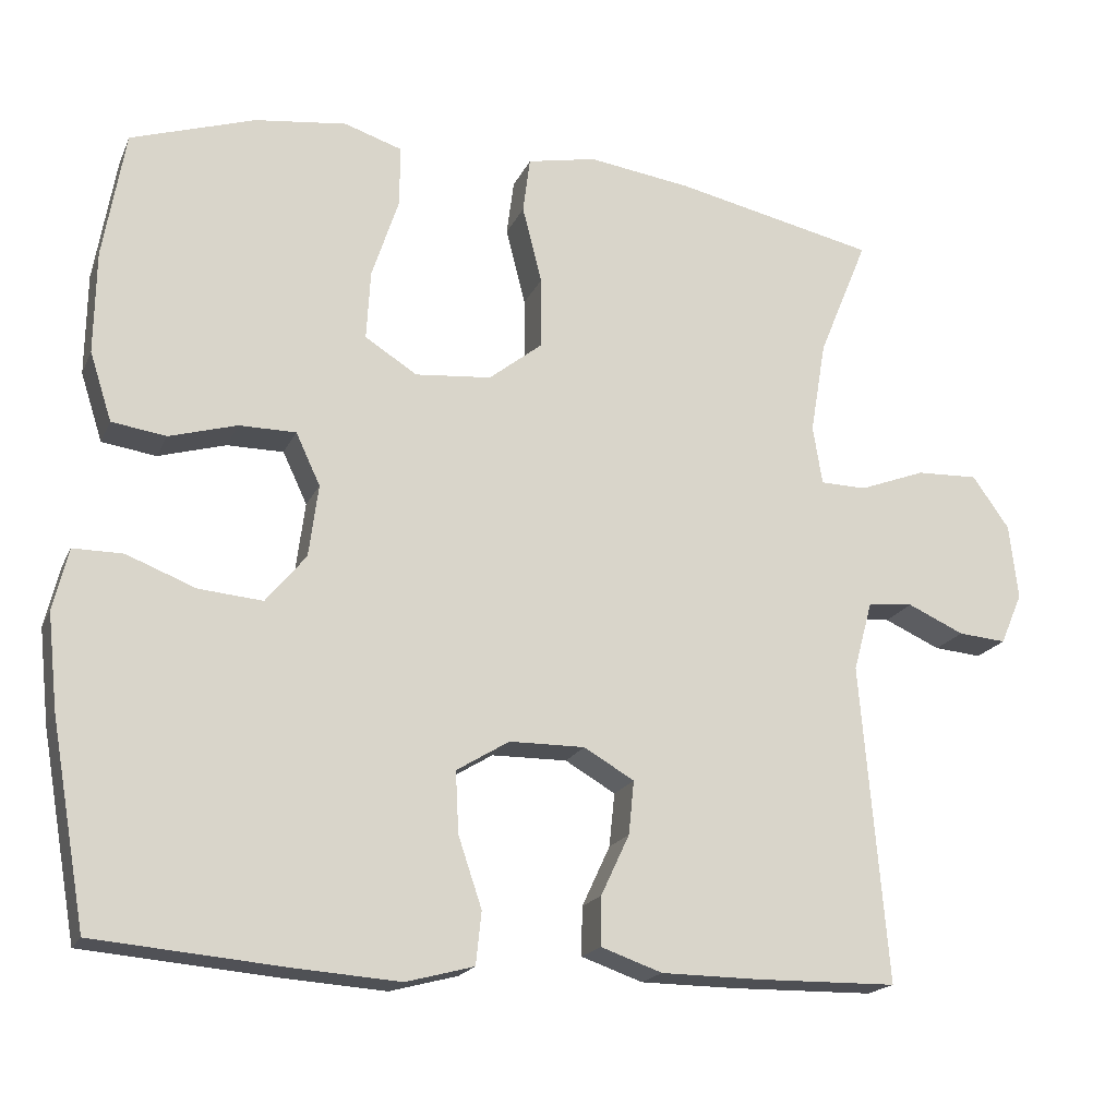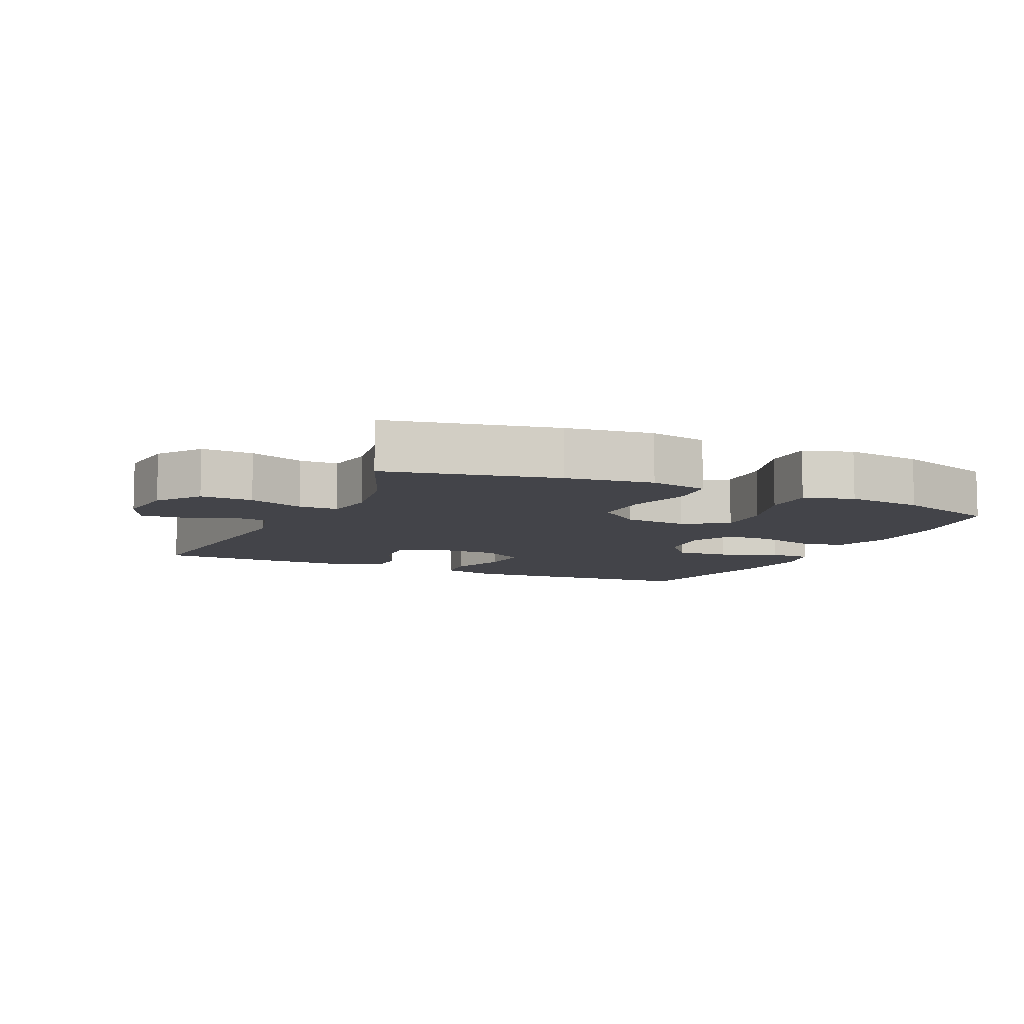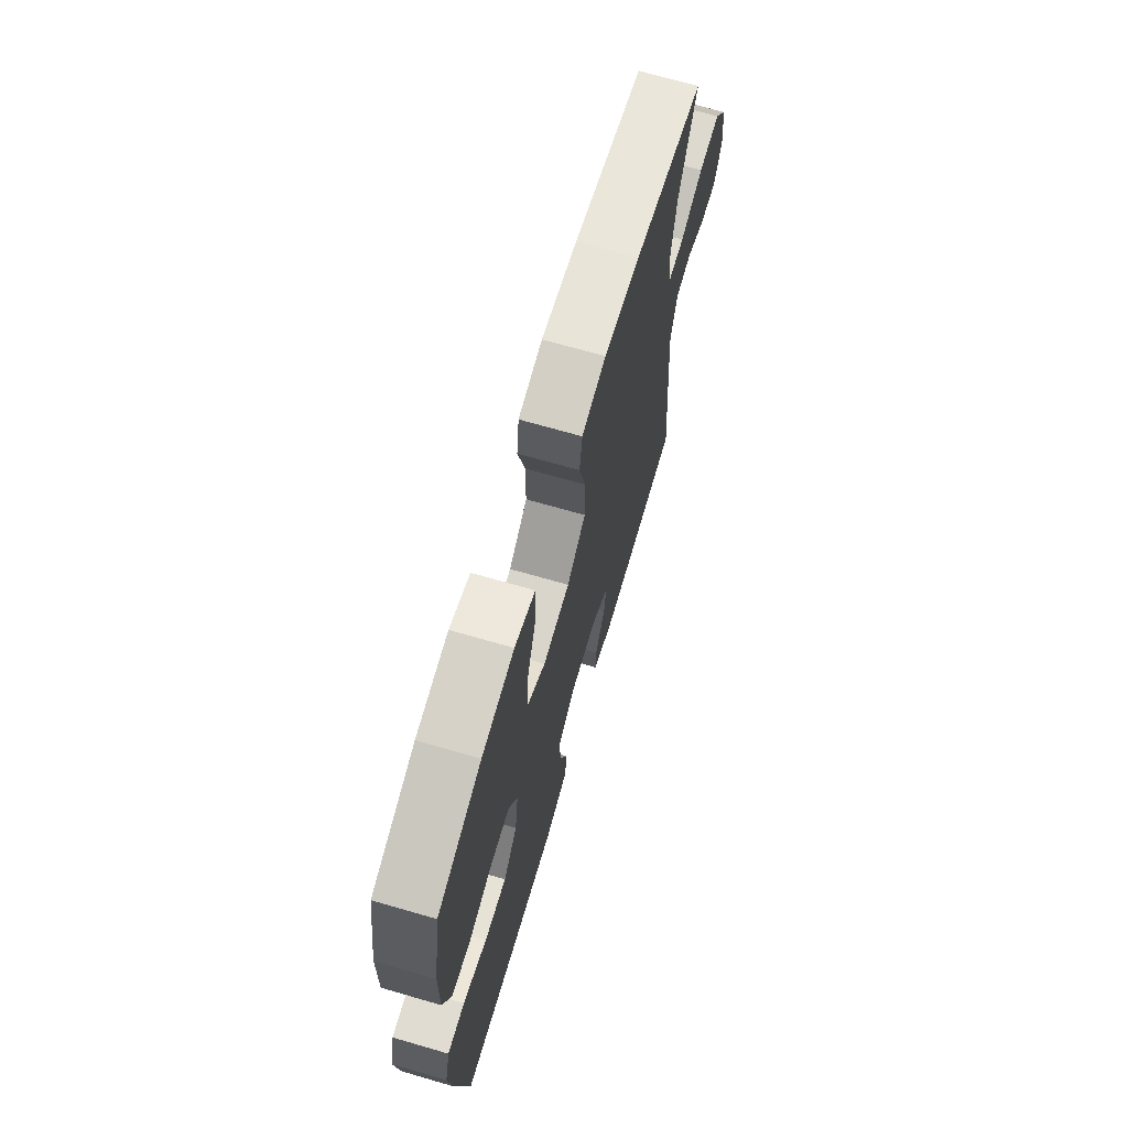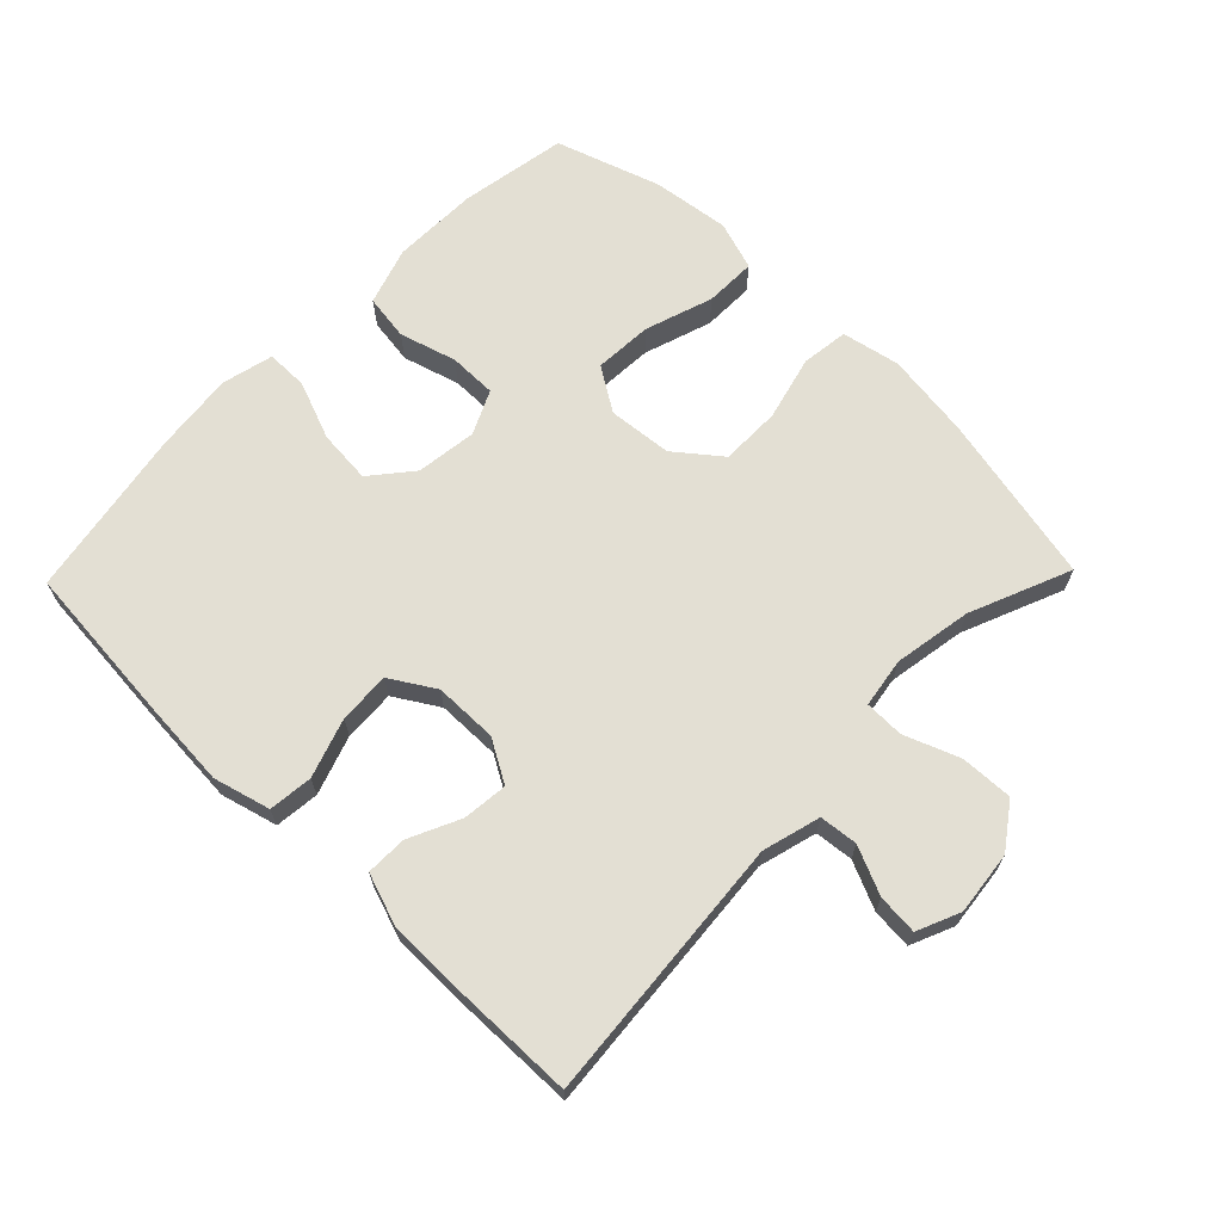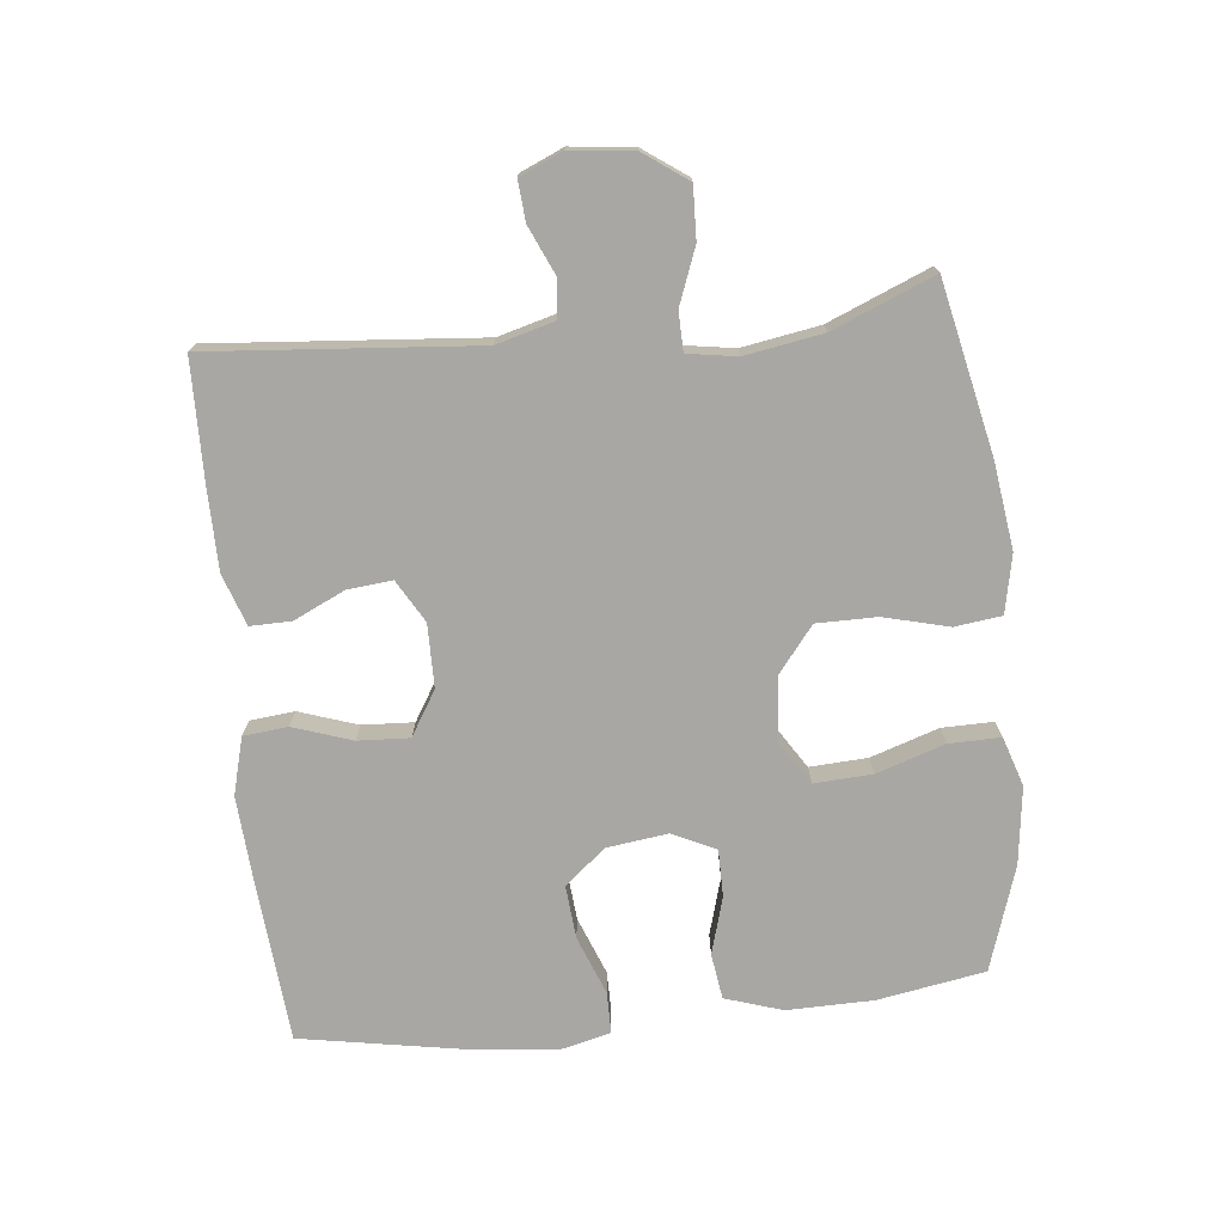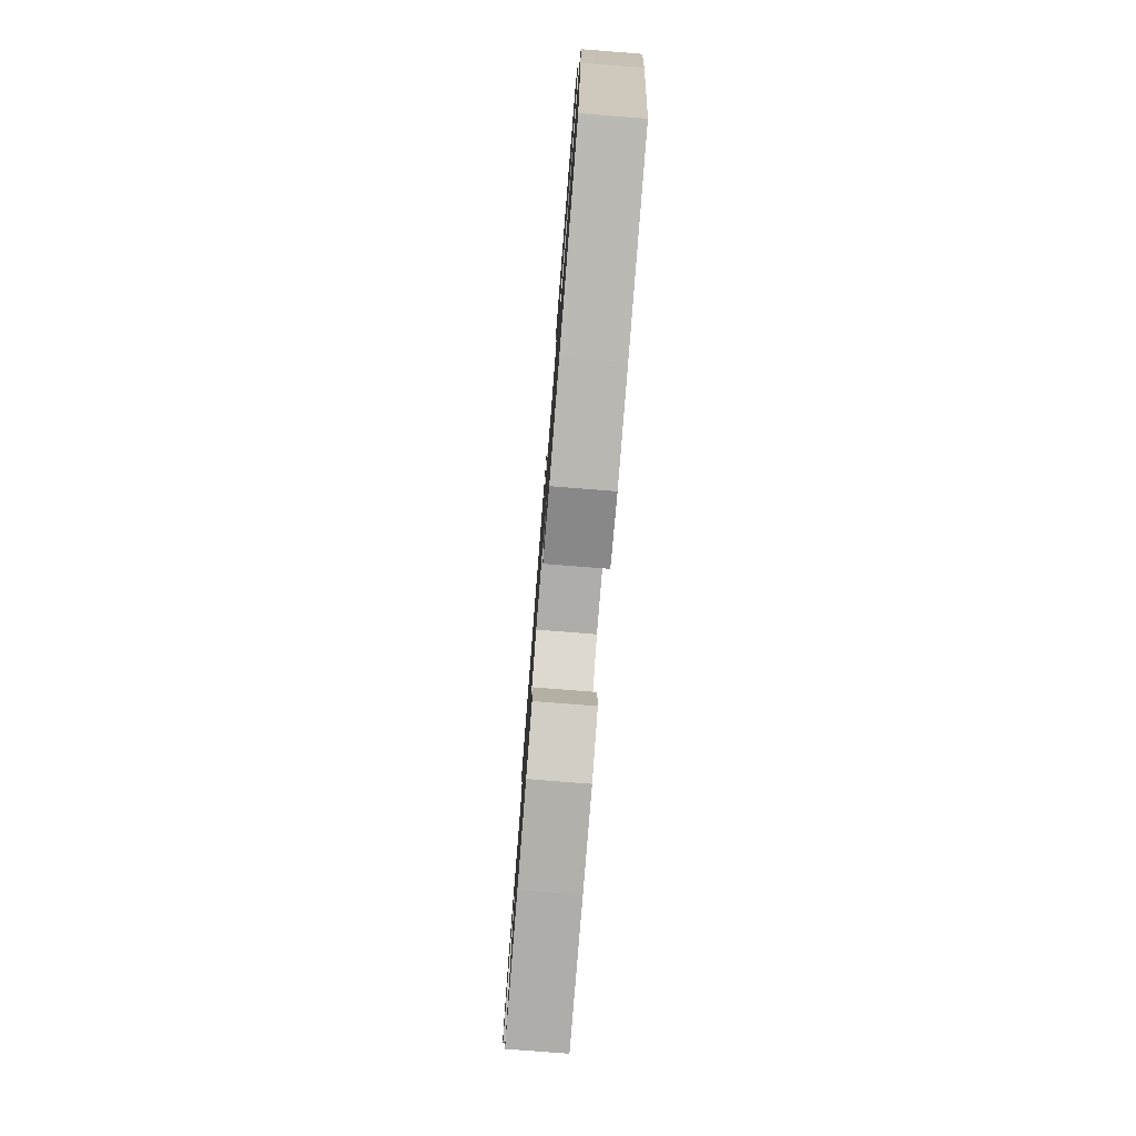
<metadata>
{"format":"obj","ext":"obj","renderer":"f3d","projection":"perspective","resolution":1024,"background":"white","views":[{"elev":-18.8,"azim":161.3,"up":"+Z"},{"elev":-8.4,"azim":-24.8,"up":"+Y"},{"elev":69.2,"azim":106.2,"up":"+Z"},{"elev":67.1,"azim":-135.8,"up":"+Y"},{"elev":-74.6,"azim":-84.0,"up":"+Y"},{"elev":-78.0,"azim":85.5,"up":"+Z"}]}
</metadata>
<code>
v 0.5 0.07 -0.5
v 0.256 0.07 -0.521
v 0.125 0.07 -0.53
v 0.039 0.07 -0.507
v 0.032 0.07 -0.44
v 0.062 0.07 -0.351
v 0.066 0.07 -0.273
v -0.001 0.07 -0.232
v -0.097 0.07 -0.231
v -0.161 0.07 -0.268
v -0.154 0.07 -0.336
v -0.118 0.07 -0.413
v -0.117 0.07 -0.475
v -0.195 0.07 -0.502
v -0.318 0.07 -0.503
v -0.5 0.07 -0.5
v -0.466 0.07 -0.096
v -0.49 0.07 -0.008
v -0.548 0.07 -0.002
v -0.62 0.07 -0.034
v -0.681 0.07 -0.039
v -0.709 0.07 0.026
v -0.698 0.07 0.122
v -0.651 0.07 0.188
v -0.572 0.07 0.185
v -0.488 0.07 0.153
v -0.429 0.07 0.154
v -0.417 0.07 0.229
v -0.437 0.07 0.347
v -0.5 0.07 0.5
v -0.243 0.07 0.555
v -0.112 0.07 0.573
v -0.024 0.07 0.555
v -0.015 0.07 0.484
v -0.04 0.07 0.386
v -0.04 0.07 0.295
v 0.028 0.07 0.241
v 0.125 0.07 0.232
v 0.191 0.07 0.274
v 0.186 0.07 0.362
v 0.152 0.07 0.465
v 0.151 0.07 0.543
v 0.225 0.07 0.567
v 0.342 0.07 0.552
v 0.5 0.07 0.5
v 0.528 0.07 0.337
v 0.53 0.07 0.207
v 0.502 0.07 0.12
v 0.433 0.07 0.11
v 0.347 0.07 0.135
v 0.275 0.07 0.135
v 0.244 0.07 0.069
v 0.256 0.07 -0.023
v 0.307 0.07 -0.085
v 0.388 0.07 -0.078
v 0.476 0.07 -0.044
v 0.539 0.07 -0.044
v 0.558 0.07 -0.122
v 0.545 0.07 -0.243
v 0.5 0 -0.5
v 0.256 0 -0.521
v 0.125 0 -0.53
v 0.039 0 -0.507
v 0.032 0 -0.44
v 0.062 0 -0.351
v 0.066 0 -0.273
v -0.001 0 -0.232
v -0.097 0 -0.231
v -0.161 0 -0.268
v -0.154 0 -0.336
v -0.118 0 -0.413
v -0.117 0 -0.475
v -0.195 0 -0.502
v -0.318 0 -0.503
v -0.5 0 -0.5
v -0.466 0 -0.096
v -0.49 0 -0.008
v -0.548 0 -0.002
v -0.62 0 -0.034
v -0.681 0 -0.039
v -0.709 0 0.026
v -0.698 0 0.122
v -0.651 0 0.188
v -0.572 0 0.185
v -0.488 0 0.153
v -0.429 0 0.154
v -0.417 0 0.229
v -0.437 0 0.347
v -0.5 0 0.5
v -0.243 0 0.555
v -0.112 0 0.573
v -0.024 0 0.555
v -0.015 0 0.484
v -0.04 0 0.386
v -0.04 0 0.295
v 0.028 0 0.241
v 0.125 0 0.232
v 0.191 0 0.274
v 0.186 0 0.362
v 0.152 0 0.465
v 0.151 0 0.543
v 0.225 0 0.567
v 0.342 0 0.552
v 0.5 0 0.5
v 0.528 0 0.337
v 0.53 0 0.207
v 0.502 0 0.12
v 0.433 0 0.11
v 0.347 0 0.135
v 0.275 0 0.135
v 0.244 0 0.069
v 0.256 0 -0.023
v 0.307 0 -0.085
v 0.388 0 -0.078
v 0.476 0 -0.044
v 0.539 0 -0.044
v 0.558 0 -0.122
v 0.545 0 -0.243
f 55 56 57 58
f 54 55 58 59
f 47 48 49 50
f 47 50 51
f 46 47 51
f 45 46 51
f 44 45 51
f 43 44 51 52
f 40 41 42 43
f 39 40 43 52
f 32 33 34 35
f 32 35 36
f 29 30 31 32
f 28 29 32 36
f 27 28 36 37
f 23 24 25 26
f 23 26 27
f 22 23 27
f 19 20 21 22
f 18 19 22 27
f 17 18 27 37
f 11 12 13 14
f 10 11 14 15
f 3 4 5 6
f 3 6 7
f 2 3 7
f 54 59 1 2
f 53 54 2 7
f 38 39 52 53
f 38 53 7 8
f 37 38 8 9
f 17 37 9 10
f 10 15 16 17
f 117 116 115 114
f 118 117 114 113
f 109 108 107 106
f 110 109 106
f 110 106 105
f 110 105 104
f 110 104 103
f 111 110 103 102
f 102 101 100 99
f 111 102 99 98
f 94 93 92 91
f 95 94 91
f 91 90 89 88
f 95 91 88 87
f 96 95 87 86
f 85 84 83 82
f 86 85 82
f 86 82 81
f 81 80 79 78
f 86 81 78 77
f 96 86 77 76
f 73 72 71 70
f 74 73 70 69
f 65 64 63 62
f 66 65 62
f 66 62 61
f 61 60 118 113
f 66 61 113 112
f 112 111 98 97
f 67 66 112 97
f 68 67 97 96
f 69 68 96 76
f 76 75 74 69
f 1 60 61 2
f 2 61 62 3
f 3 62 63 4
f 4 63 64 5
f 5 64 65 6
f 6 65 66 7
f 7 66 67 8
f 8 67 68 9
f 9 68 69 10
f 10 69 70 11
f 11 70 71 12
f 12 71 72 13
f 13 72 73 14
f 14 73 74 15
f 15 74 75 16
f 16 75 76 17
f 17 76 77 18
f 18 77 78 19
f 19 78 79 20
f 20 79 80 21
f 21 80 81 22
f 22 81 82 23
f 23 82 83 24
f 24 83 84 25
f 25 84 85 26
f 26 85 86 27
f 27 86 87 28
f 28 87 88 29
f 29 88 89 30
f 30 89 90 31
f 31 90 91 32
f 32 91 92 33
f 33 92 93 34
f 34 93 94 35
f 35 94 95 36
f 36 95 96 37
f 37 96 97 38
f 38 97 98 39
f 39 98 99 40
f 40 99 100 41
f 41 100 101 42
f 42 101 102 43
f 43 102 103 44
f 44 103 104 45
f 45 104 105 46
f 46 105 106 47
f 47 106 107 48
f 48 107 108 49
f 49 108 109 50
f 50 109 110 51
f 51 110 111 52
f 52 111 112 53
f 53 112 113 54
f 54 113 114 55
f 55 114 115 56
f 56 115 116 57
f 57 116 117 58
f 58 117 118 59
f 59 118 60 1

</code>
